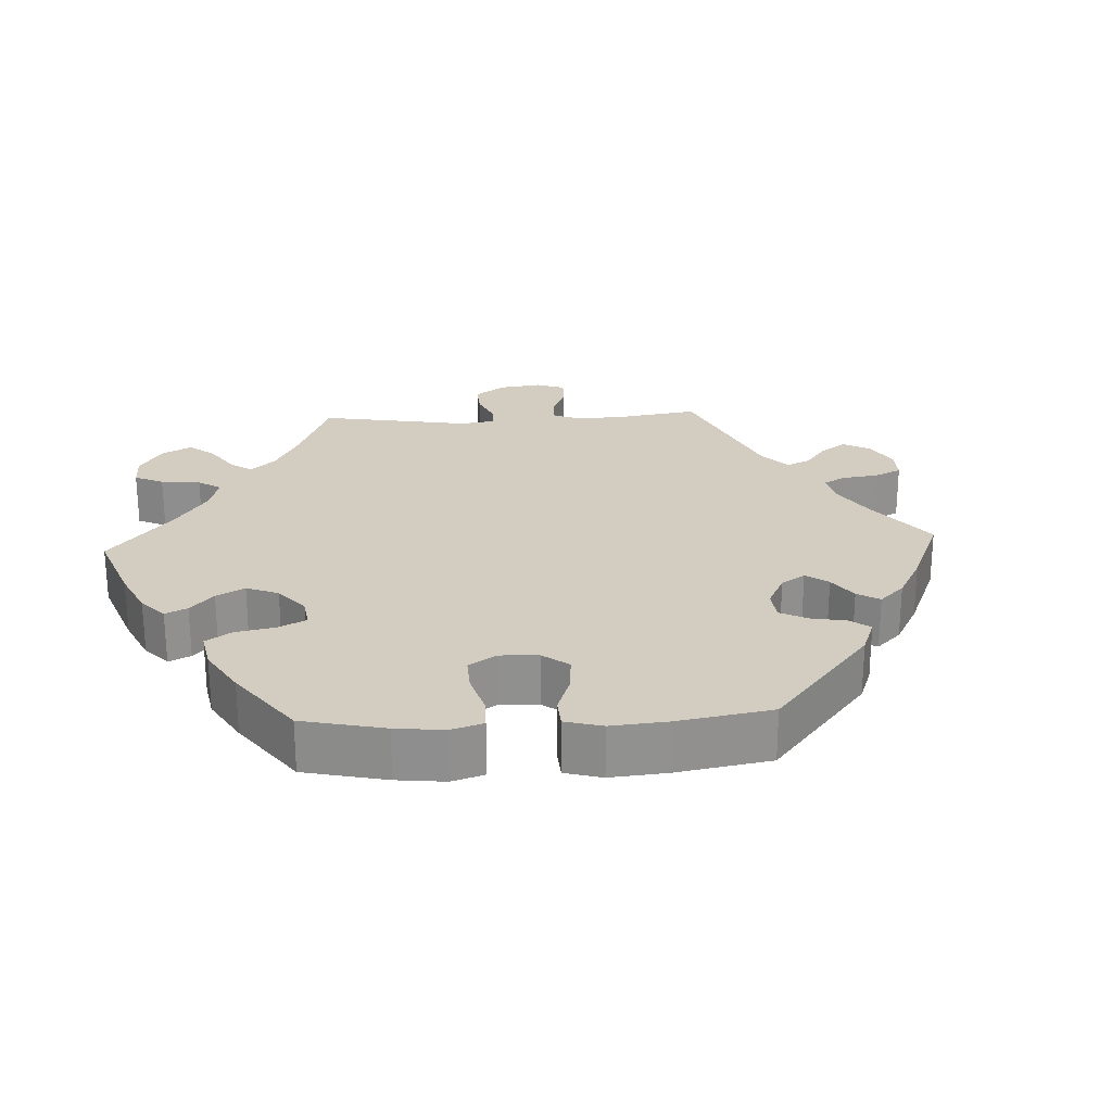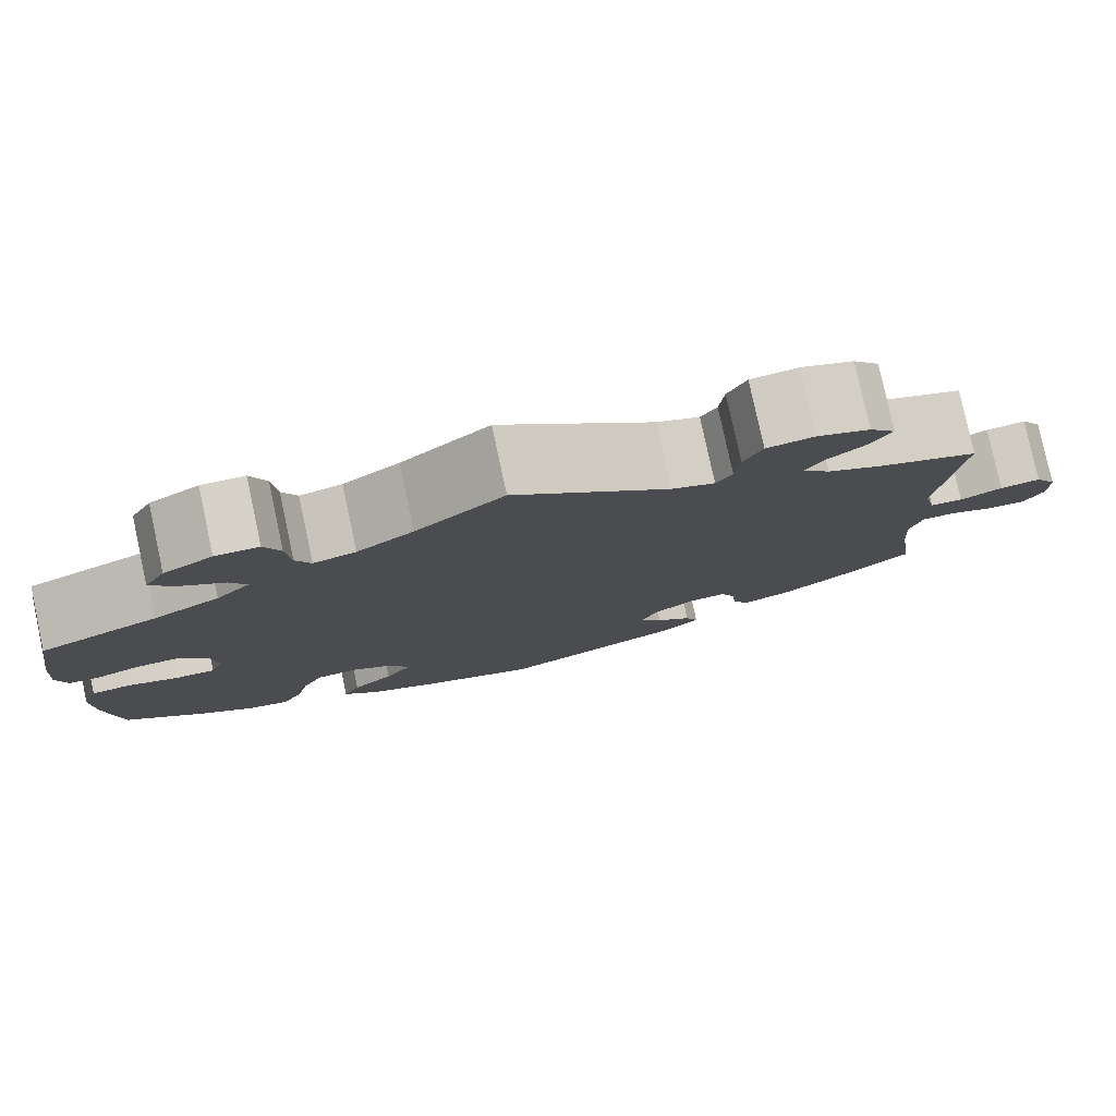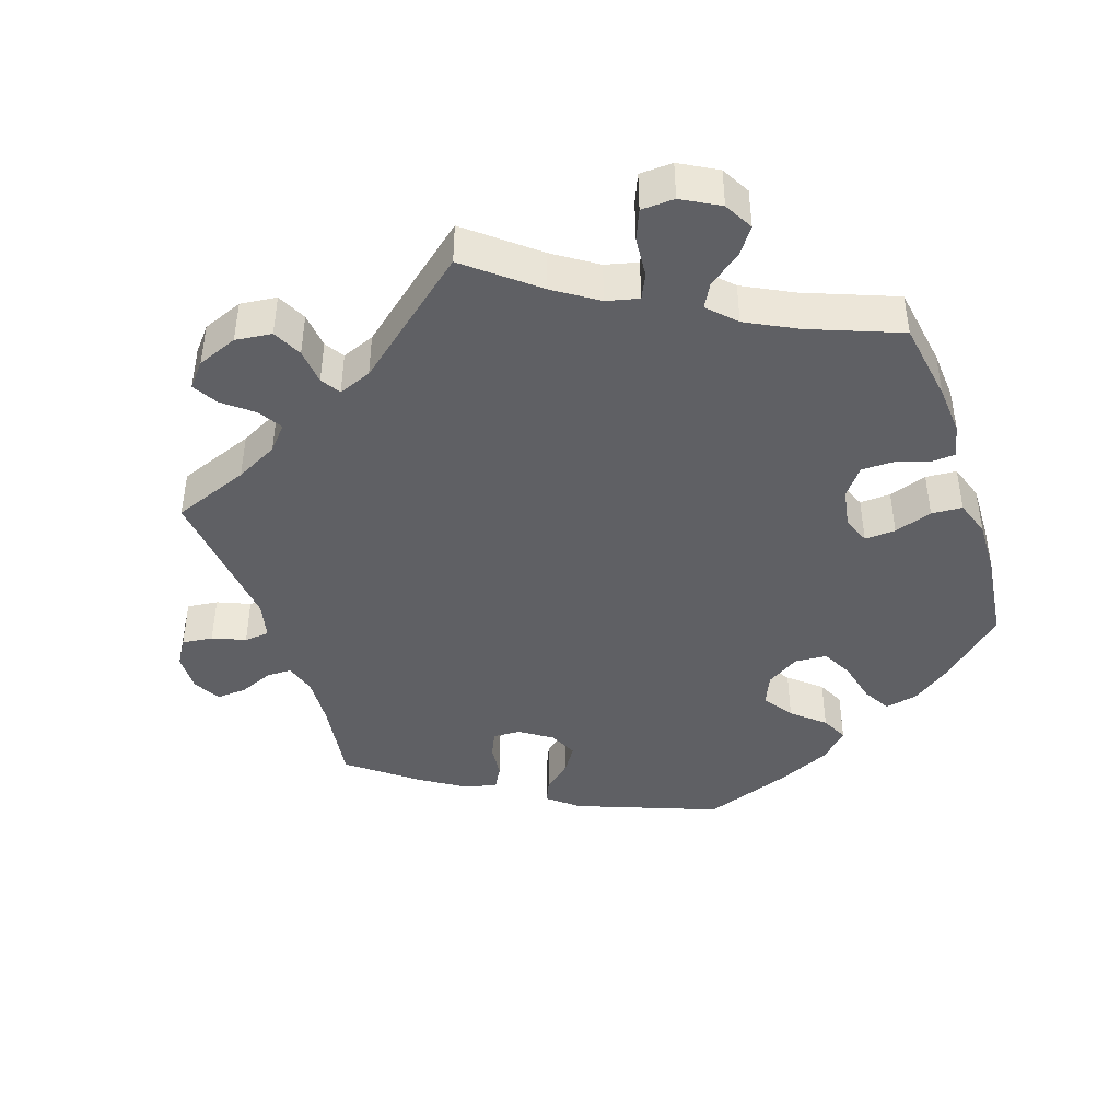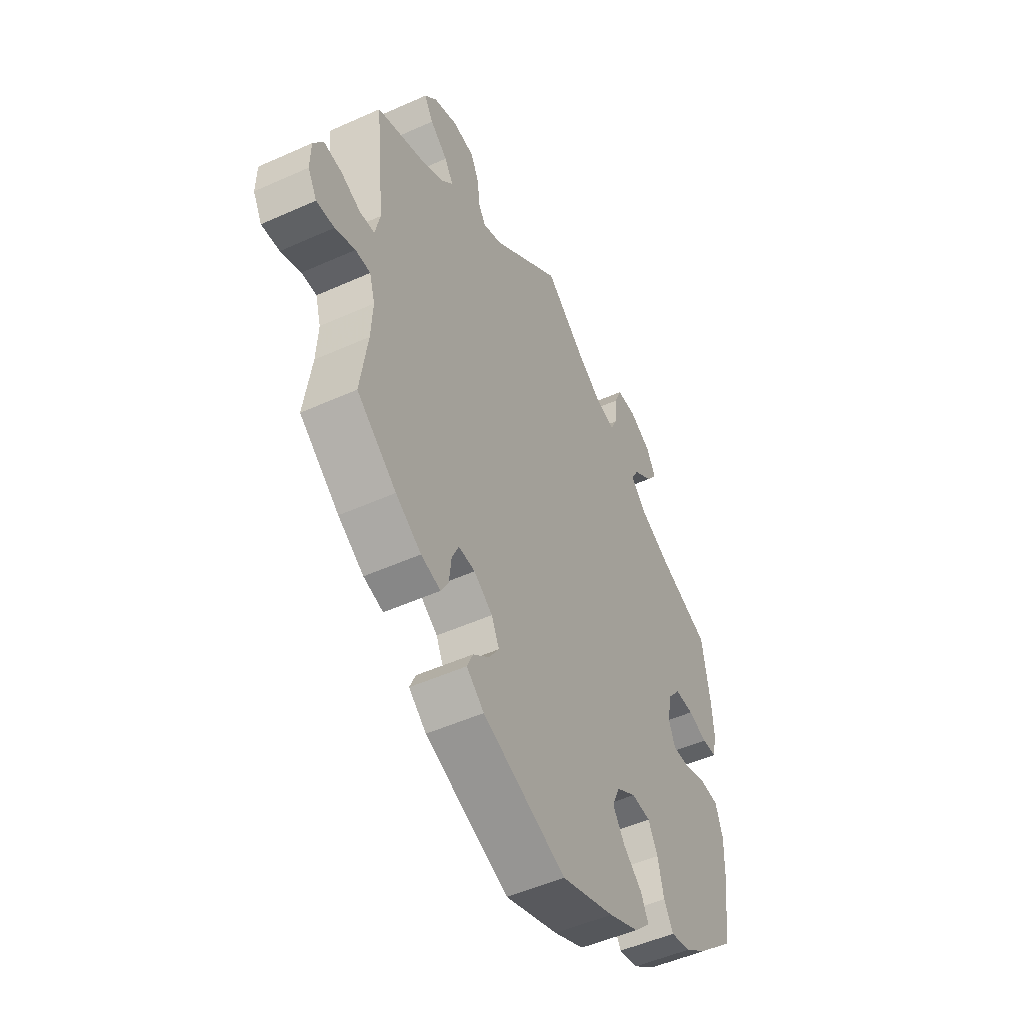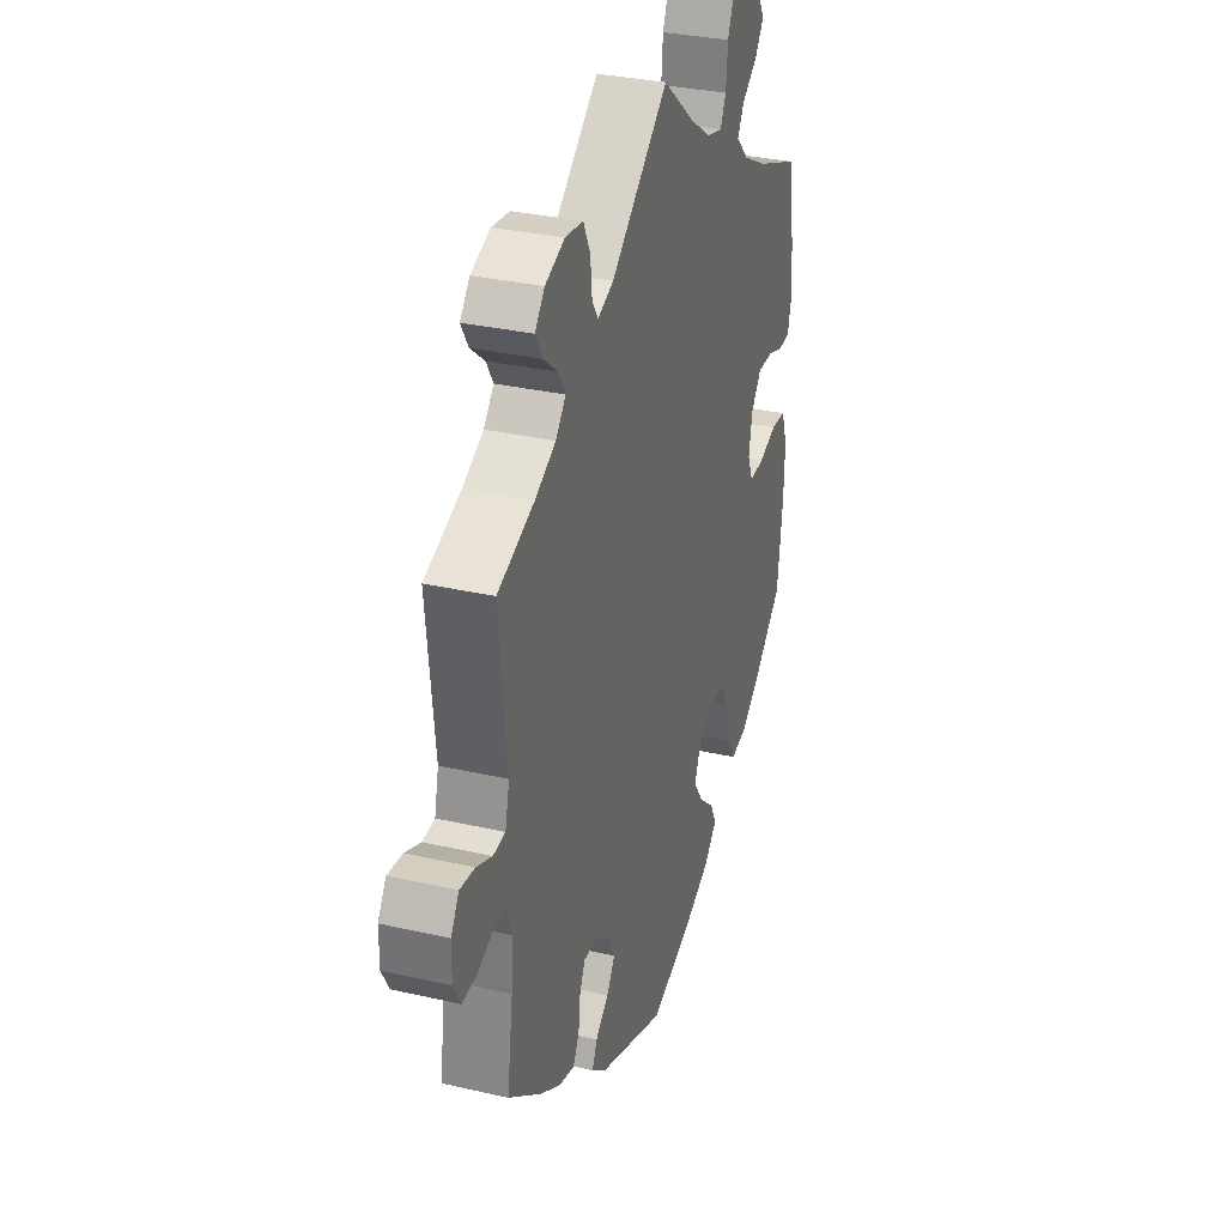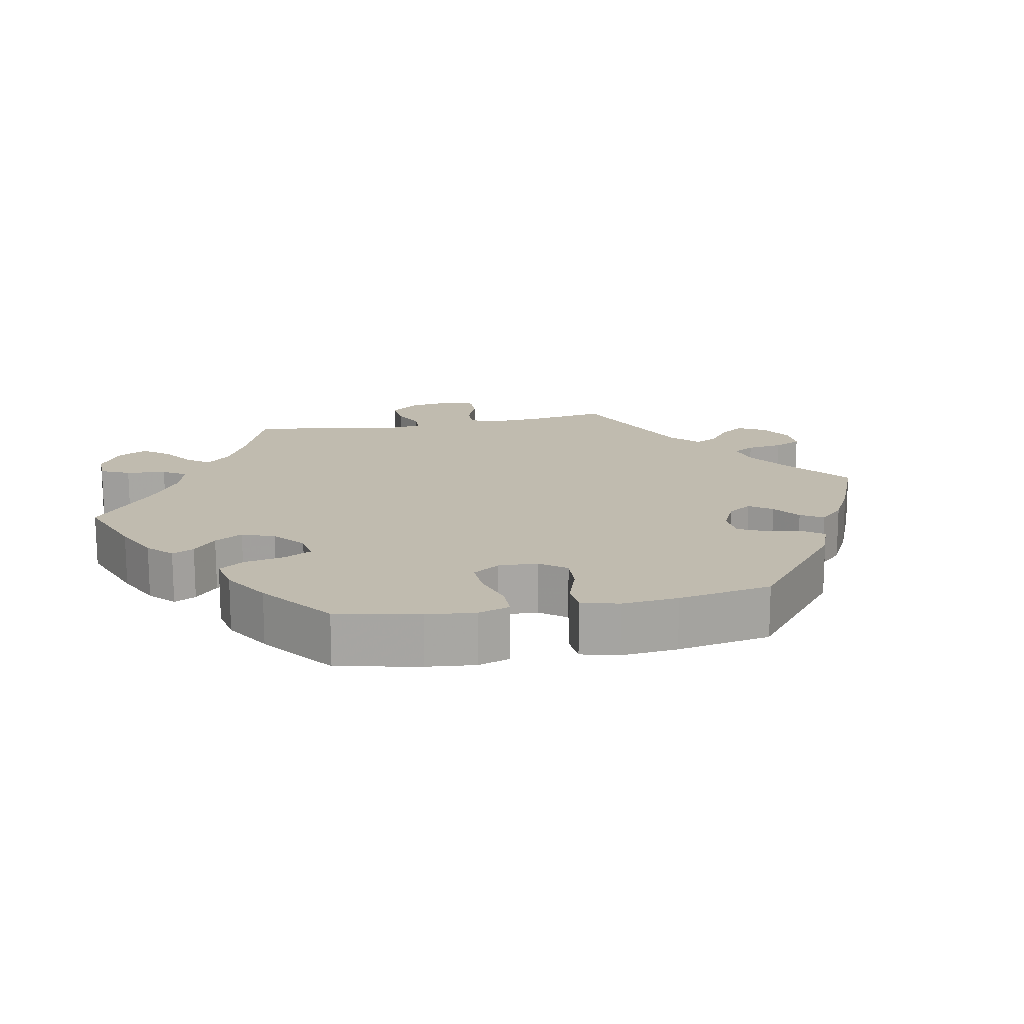
<metadata>
{"format":"obj","ext":"obj","renderer":"f3d","projection":"perspective","resolution":1024,"background":"white","views":[{"elev":24.5,"azim":147.1,"up":"+Y"},{"elev":79.5,"azim":167.8,"up":"+Z"},{"elev":-43.3,"azim":18.6,"up":"+Y"},{"elev":-50.2,"azim":-63.7,"up":"+Z"},{"elev":31.9,"azim":-72.1,"up":"+Z"},{"elev":16.0,"azim":138.8,"up":"+Y"}]}
</metadata>
<code>
v 0.414 0.07 -0.367
v 0.359 0.07 -0.407
v 0.313 0.07 -0.417
v 0.291 0.07 -0.379
v 0.277 0.07 -0.32
v 0.255 0.07 -0.277
v 0.21 0.07 -0.274
v 0.164 0.07 -0.303
v 0.146 0.07 -0.345
v 0.174 0.07 -0.387
v 0.218 0.07 -0.425
v 0.236 0.07 -0.462
v 0.198 0.07 -0.5
v 0.126 0.07 -0.533
v 0.001 0.07 -0.578
v -0.196 0.07 -0.502
v -0.237 0.07 -0.468
v -0.223 0.07 -0.436
v -0.185 0.07 -0.404
v -0.161 0.07 -0.368
v -0.179 0.07 -0.329
v -0.223 0.07 -0.299
v -0.262 0.07 -0.297
v -0.278 0.07 -0.332
v -0.283 0.07 -0.379
v -0.301 0.07 -0.411
v -0.347 0.07 -0.399
v -0.407 0.07 -0.361
v -0.5 0.07 -0.289
v -0.483 0.07 -0.172
v -0.479 0.07 -0.103
v -0.492 0.07 -0.059
v -0.527 0.07 -0.059
v -0.574 0.07 -0.078
v -0.616 0.07 -0.081
v -0.637 0.07 -0.043
v -0.636 0.07 0.01
v -0.613 0.07 0.047
v -0.57 0.07 0.042
v -0.525 0.07 0.023
v -0.49 0.07 0.026
v -0.478 0.07 0.078
v -0.5 0.07 0.289
v -0.394 0.07 0.329
v -0.335 0.07 0.359
v -0.306 0.07 0.392
v -0.326 0.07 0.425
v -0.367 0.07 0.458
v -0.388 0.07 0.493
v -0.36 0.07 0.526
v -0.304 0.07 0.548
v -0.253 0.07 0.542
v -0.233 0.07 0.501
v -0.228 0.07 0.451
v -0.211 0.07 0.424
v -0.165 0.07 0.442
v 0 0.07 0.578
v 0.094 0.07 0.501
v 0.154 0.07 0.461
v 0.199 0.07 0.45
v 0.215 0.07 0.484
v 0.22 0.07 0.54
v 0.237 0.07 0.581
v 0.283 0.07 0.583
v 0.335 0.07 0.554
v 0.357 0.07 0.514
v 0.331 0.07 0.478
v 0.286 0.07 0.445
v 0.268 0.07 0.412
v 0.304 0.07 0.375
v 0.374 0.07 0.339
v 0.5 0.07 0.29
v 0.518 0.07 0.177
v 0.523 0.07 0.108
v 0.512 0.07 0.063
v 0.478 0.07 0.061
v 0.433 0.07 0.076
v 0.388 0.07 0.076
v 0.358 0.07 0.038
v 0.348 0.07 -0.017
v 0.363 0.07 -0.055
v 0.406 0.07 -0.053
v 0.459 0.07 -0.035
v 0.502 0.07 -0.038
v 0.519 0.07 -0.088
v 0.517 0.07 -0.163
v 0.501 0.07 -0.288
v 0.414 0 -0.367
v 0.359 0 -0.407
v 0.313 0 -0.417
v 0.291 0 -0.379
v 0.277 0 -0.32
v 0.255 0 -0.277
v 0.21 0 -0.274
v 0.164 0 -0.303
v 0.146 0 -0.345
v 0.174 0 -0.387
v 0.218 0 -0.425
v 0.236 0 -0.462
v 0.198 0 -0.5
v 0.126 0 -0.533
v 0.001 0 -0.578
v -0.196 0 -0.502
v -0.237 0 -0.468
v -0.223 0 -0.436
v -0.185 0 -0.404
v -0.161 0 -0.368
v -0.179 0 -0.329
v -0.223 0 -0.299
v -0.262 0 -0.297
v -0.278 0 -0.332
v -0.283 0 -0.379
v -0.301 0 -0.411
v -0.347 0 -0.399
v -0.407 0 -0.361
v -0.5 0 -0.289
v -0.483 0 -0.172
v -0.479 0 -0.103
v -0.492 0 -0.059
v -0.527 0 -0.059
v -0.574 0 -0.078
v -0.616 0 -0.081
v -0.637 0 -0.043
v -0.636 0 0.01
v -0.613 0 0.047
v -0.57 0 0.042
v -0.525 0 0.023
v -0.49 0 0.026
v -0.478 0 0.078
v -0.5 0 0.289
v -0.394 0 0.329
v -0.335 0 0.359
v -0.306 0 0.392
v -0.326 0 0.425
v -0.367 0 0.458
v -0.388 0 0.493
v -0.36 0 0.526
v -0.304 0 0.548
v -0.253 0 0.542
v -0.233 0 0.501
v -0.228 0 0.451
v -0.211 0 0.424
v -0.165 0 0.442
v 0 0 0.578
v 0.094 0 0.501
v 0.154 0 0.461
v 0.199 0 0.45
v 0.215 0 0.484
v 0.22 0 0.54
v 0.237 0 0.581
v 0.283 0 0.583
v 0.335 0 0.554
v 0.357 0 0.514
v 0.331 0 0.478
v 0.286 0 0.445
v 0.268 0 0.412
v 0.304 0 0.375
v 0.374 0 0.339
v 0.5 0 0.29
v 0.518 0 0.177
v 0.523 0 0.108
v 0.512 0 0.063
v 0.478 0 0.061
v 0.433 0 0.076
v 0.388 0 0.076
v 0.358 0 0.038
v 0.348 0 -0.017
v 0.363 0 -0.055
v 0.406 0 -0.053
v 0.459 0 -0.035
v 0.502 0 -0.038
v 0.519 0 -0.088
v 0.517 0 -0.163
v 0.501 0 -0.288
f 82 83 84 85
f 81 82 85 86
f 74 75 76 77
f 74 77 78
f 71 72 73 74
f 70 71 74 78
f 69 70 78 79
f 65 66 67 68
f 65 68 69
f 64 65 69
f 61 62 63 64
f 60 61 64 69
f 59 60 69 79
f 56 57 58
f 55 56 58 59
f 51 52 53 54
f 51 54 55
f 50 51 55
f 47 48 49 50
f 46 47 50 55
f 45 46 55 59
f 42 43 44
f 41 42 44 45
f 37 38 39 40
f 37 40 41
f 36 37 41
f 33 34 35 36
f 32 33 36 41
f 31 32 41 45
f 27 28 29 30
f 24 25 26 27
f 23 24 27 30
f 22 23 30 31
f 16 17 18 19
f 16 19 20
f 15 16 20
f 14 15 20 21
f 10 11 12 13
f 9 10 13 14
f 2 3 4 5
f 2 5 6
f 1 2 6
f 81 86 87 1
f 45 59 79 80
f 9 14 21 22
f 8 9 22 31
f 7 8 31 45
f 80 81 1 6
f 6 7 45 80
f 172 171 170 169
f 173 172 169 168
f 164 163 162 161
f 165 164 161
f 161 160 159 158
f 165 161 158 157
f 166 165 157 156
f 155 154 153 152
f 156 155 152
f 156 152 151
f 151 150 149 148
f 156 151 148 147
f 166 156 147 146
f 145 144 143
f 146 145 143 142
f 141 140 139 138
f 142 141 138
f 142 138 137
f 137 136 135 134
f 142 137 134 133
f 146 142 133 132
f 131 130 129
f 132 131 129 128
f 127 126 125 124
f 128 127 124
f 128 124 123
f 123 122 121 120
f 128 123 120 119
f 132 128 119 118
f 117 116 115 114
f 114 113 112 111
f 117 114 111 110
f 118 117 110 109
f 106 105 104 103
f 107 106 103
f 107 103 102
f 108 107 102 101
f 100 99 98 97
f 101 100 97 96
f 92 91 90 89
f 93 92 89
f 93 89 88
f 88 174 173 168
f 167 166 146 132
f 109 108 101 96
f 118 109 96 95
f 132 118 95 94
f 93 88 168 167
f 167 132 94 93
f 1 88 89 2
f 2 89 90 3
f 3 90 91 4
f 4 91 92 5
f 5 92 93 6
f 6 93 94 7
f 7 94 95 8
f 8 95 96 9
f 9 96 97 10
f 10 97 98 11
f 11 98 99 12
f 12 99 100 13
f 13 100 101 14
f 14 101 102 15
f 15 102 103 16
f 16 103 104 17
f 17 104 105 18
f 18 105 106 19
f 19 106 107 20
f 20 107 108 21
f 21 108 109 22
f 22 109 110 23
f 23 110 111 24
f 24 111 112 25
f 25 112 113 26
f 26 113 114 27
f 27 114 115 28
f 28 115 116 29
f 29 116 117 30
f 30 117 118 31
f 31 118 119 32
f 32 119 120 33
f 33 120 121 34
f 34 121 122 35
f 35 122 123 36
f 36 123 124 37
f 37 124 125 38
f 38 125 126 39
f 39 126 127 40
f 40 127 128 41
f 41 128 129 42
f 42 129 130 43
f 43 130 131 44
f 44 131 132 45
f 45 132 133 46
f 46 133 134 47
f 47 134 135 48
f 48 135 136 49
f 49 136 137 50
f 50 137 138 51
f 51 138 139 52
f 52 139 140 53
f 53 140 141 54
f 54 141 142 55
f 55 142 143 56
f 56 143 144 57
f 57 144 145 58
f 58 145 146 59
f 59 146 147 60
f 60 147 148 61
f 61 148 149 62
f 62 149 150 63
f 63 150 151 64
f 64 151 152 65
f 65 152 153 66
f 66 153 154 67
f 67 154 155 68
f 68 155 156 69
f 69 156 157 70
f 70 157 158 71
f 71 158 159 72
f 72 159 160 73
f 73 160 161 74
f 74 161 162 75
f 75 162 163 76
f 76 163 164 77
f 77 164 165 78
f 78 165 166 79
f 79 166 167 80
f 80 167 168 81
f 81 168 169 82
f 82 169 170 83
f 83 170 171 84
f 84 171 172 85
f 85 172 173 86
f 86 173 174 87
f 87 174 88 1

</code>
